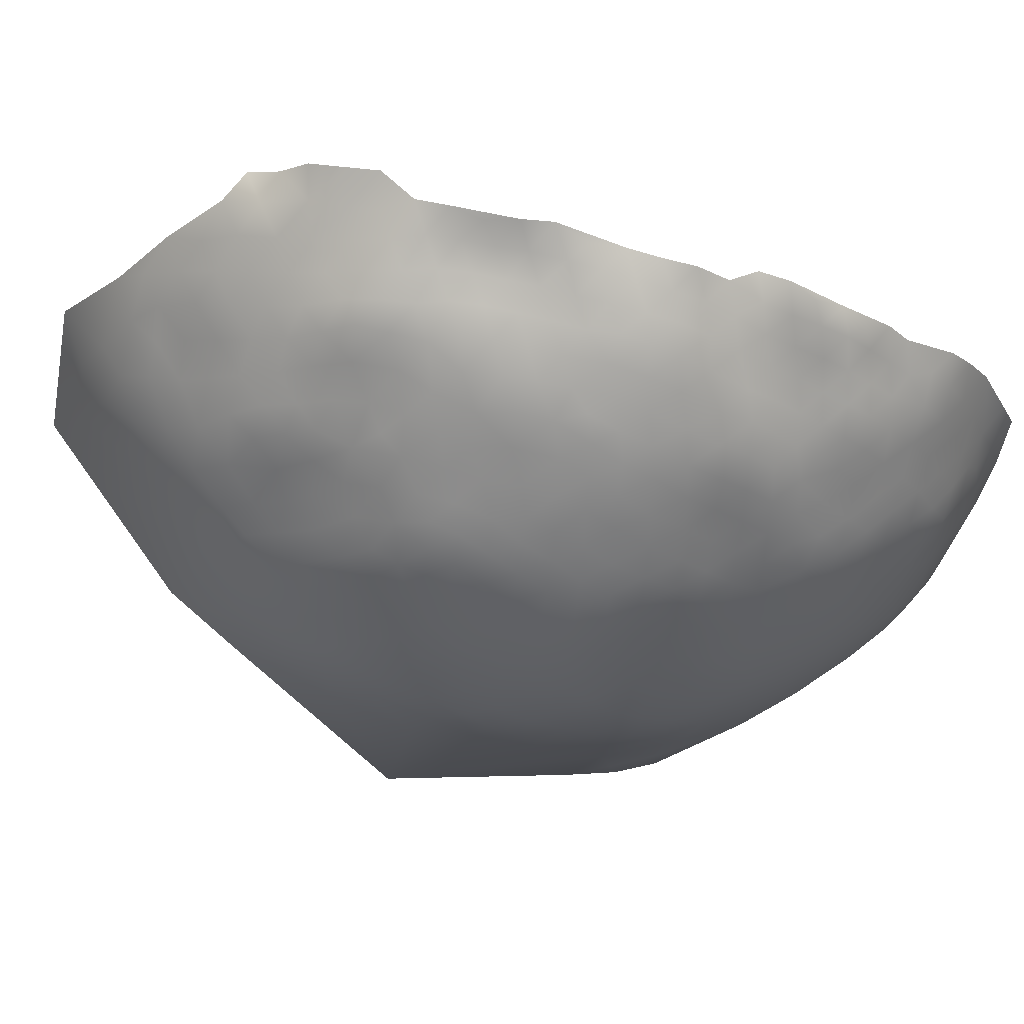
<metadata>
{"format":"obj","ext":"obj","renderer":"f3d","projection":"perspective","resolution":1024,"background":"white","views":[{"elev":73.3,"azim":101.9,"up":"+Z"}]}
</metadata>
<code>
v -621 219.7 -97.03
v -621 222.9 -101.3
v -621 226 -105.3
v -617.1 219.6 -100.5
v -617.1 222.8 -104.5
v -625 226.1 -102.1
v -625 222.9 -98.06
v -613.2 222.4 -108.3
v -617.2 225.7 -109.2
v -613.2 219.4 -103.8
v -609.5 215.1 -103.2
v -608.9 218.3 -108.4
v -613.6 216.2 -99.81
v -624.9 219.8 -93.56
v -628.9 222.7 -94.6
v -628.6 219.3 -90.44
v -624.9 216.5 -90.28
v -628.5 216 -87.37
v -632.4 218.5 -88.32
v -632.3 215.1 -85.03
v -628.7 212.3 -85.24
v -625 213.1 -87.62
v -621.7 213.5 -90.17
v -621.3 216.5 -93.33
v -636.1 217.4 -85.64
v -635.8 214.1 -81.93
v -632.3 211.4 -82.35
v -635.6 210.2 -79.4
v -632.2 207.4 -79.85
v -628.9 208.7 -82.72
v -628.8 204.8 -80.03
v -625.3 206.3 -82.48
v -625.3 209.8 -85.44
v -621.7 207.3 -85.07
v -621.6 203.8 -82.05
v -617.9 204.4 -84.66
v -617.8 207.8 -87.78
v -639.3 212.7 -80.23
v -638.1 208.7 -77.1
v -635.4 206.2 -77.28
v -639 205 -74.67
v -635.6 202 -75.06
v -632 203.2 -77.14
v -625.1 202.5 -79.61
v -636.2 220.5 -89.18
v -632.7 222 -92.36
v -638.4 216.1 -82.81
v -614.3 204.9 -88.33
v -614.4 208.7 -91.34
v -614.2 201 -85.51
v -614.3 196.7 -82.99
v -611.1 197.5 -86.77
v -611.1 201.6 -89.48
v -617.6 200.2 -82.32
v -611.1 205.3 -92.23
v -607.9 205.4 -95.89
v -608.1 209.4 -99.26
v -611.2 209 -95.19
v -607.9 201.7 -93.02
v -604.6 201.9 -96.56
v -604.7 205.5 -99.76
v -611.3 212.7 -98.65
v -605.2 209.6 -103.4
v -621.3 199.4 -79.5
v -618.1 195.7 -79.89
v -614.6 212.5 -95.23
v -607.8 197.9 -90.02
v -604.6 198.3 -93.79
v -601.4 202 -100.4
v -601.4 198.2 -97.34
v -598.6 198.3 -101.6
v -601.5 194.1 -94.52
v -598.6 194.2 -98.47
v -596.1 198.3 -106.4
v -593.5 198.3 -111.3
v -596.4 202.5 -109.9
v -593.9 202.3 -115.1
v -597 206.5 -113.6
v -599.6 206.4 -108.6
v -599 202.4 -105
v -595.9 194.2 -103.1
v -593.3 194.2 -107.9
v -595.7 190.1 -100.2
v -593 190.1 -104.7
v -598.6 189.9 -96.14
v -596.1 185.8 -97.9
v -593.2 185.8 -102.1
v -590.5 185.8 -106.6
v -593.9 181.5 -99.56
v -591.1 181.5 -104
v -599.2 185.7 -93.84
v -597.1 181.6 -94.99
v -600.2 181.6 -91.27
v -598 177.4 -92.43
v -594.9 177.4 -96.69
v -603.4 181.3 -87.66
v -601.1 177.3 -88.99
v -602.6 185.4 -89.89
v -601.7 189.3 -92.22
v -593.2 173 -98.67
v -590.2 172.8 -103.3
v -592 177.2 -101.4
v -589.3 177.2 -106.1
v -596.1 173.1 -94.23
v -599.2 173.2 -90.18
v -602.9 173 -86.51
v -600.4 168.9 -88.32
v -597.2 169 -91.85
v -603.7 167.6 -85.19
v -606.7 170.8 -82.53
v -607.1 165.8 -82.24
v -604 162.7 -85.13
v -601.1 164.8 -87.37
v -598.2 165.2 -90.62
v -594.4 168.8 -96.19
v -591.4 168.5 -100.8
v -586.8 177 -111.3
v -587.5 172.6 -108.5
v -588.6 181.6 -108.8
v -584.8 177 -117
v -586.4 181.7 -114.4
v -585.3 172.3 -114.2
v -600.4 160.2 -88.91
v -588.3 168 -106.1
v -586 167.5 -112
v -605.4 188.7 -88.03
v -595.6 165.3 -94.04
v -590.5 189.9 -109.8
v -600.3 210.4 -112.5
v -602.9 210.3 -107.6
v -606.8 180.5 -84.02
v -603.8 177.3 -86.24
v -606.3 184.7 -85.85
v -608.8 188.7 -84.47
v -609.9 184.5 -82.53
v -612.2 188.4 -81.45
v -613.4 184.1 -79.3
v -610.9 180.1 -80.46
v -611.7 192.8 -83.5
v -615.1 191.7 -80.15
v -618.6 190.4 -77.26
v -621.9 194 -76.5
v -622.2 189.5 -74.6
v -619.1 185.7 -75.96
v -625.2 197.3 -76.18
v -625.6 193 -73.94
v -615.6 187.2 -78.57
v -607.4 159.9 -82.03
v -603.9 157.7 -86.03
v -607.1 176 -82.95
v -610.7 173.9 -79.28
v -609.9 168.7 -79.86
v -613.6 168.6 -76.62
v -611 164.3 -78.57
v -625.8 188.9 -72.46
v -629.1 196.1 -73.86
v -629.3 192.1 -71.96
v -616.5 182.7 -76.72
v -590.8 194.1 -113
v -607.9 193 -87.03
v -600.5 154.7 -90.2
v -597.3 157.7 -92.74
v -594 157.9 -97.14
v -596 153.5 -95.27
v -591.1 197.8 -117
v -594.9 206.7 -119.4
v -591.9 202.1 -121.3
v -590.4 202.1 -127.6
v -593.5 206.9 -125.9
v -589 197.4 -122.9
v -622.5 184.4 -73.45
v -604.7 193.7 -90.86
v -601.9 205.7 -103.9
v -614.7 178.7 -77.02
v -588.1 185.7 -111.8
v -588.4 190 -114.4
v -632.8 194.8 -72.03
v -632.6 198.9 -74.45
v -628.9 200.2 -76.64
v -592.4 206.6 -133.8
v -596.4 212.2 -130.8
v -597.7 212.2 -123.1
v -596 212 -139.6
v -599.8 216.9 -136.6
v -600.5 217.3 -128.6
v -596.2 161.5 -93.4
v -618.1 211.8 -91.31
v -621.5 210.4 -87.88
v -584.9 162.5 -115.5
v -584.1 167.7 -117.6
v -582.8 167.9 -123.8
v -583.6 172.8 -119.6
v -583.5 163.2 -119.9
v -586.9 162.4 -110.1
v -598 210.1 -117.5
v -598.6 148.9 -94.26
v -595.1 148.6 -98.65
v -592.9 153.2 -100.2
v -595.9 210.9 -149.8
v -599.1 213.3 -159.1
v -591.2 204 -144.2
v -591.5 202.2 -156.8
v -592.8 201.4 -172.1
v -588.3 195.4 -163.6
v -629 226.3 -99.03
v -583.2 176.2 -123.2
v -584.7 181.9 -120.6
v -629.3 187.6 -70.87
v -632.8 190.3 -70.25
v -592.9 163.9 -98.39
v -603.8 214.2 -111.4
v -606.2 214 -106.6
v -592.4 148.2 -103.4
v -590.3 153.1 -105.6
v -591.1 158.2 -102.2
v -588 192.8 -119
v -611.9 159.4 -78.55
v -614.9 162.6 -75.84
v -625 229.1 -106.6
v -629.1 229.3 -103.7
v -629 232 -108.4
v -633.6 232.6 -105.8
v -633.5 230.1 -100.8
v -638.2 232.8 -103.2
v -638 230.2 -98.11
v -633.7 226.8 -96.06
v -624.7 231.9 -111.8
v -628.9 234.4 -113.3
v -589.5 163.4 -104.1
v -604 152.7 -87.15
v -607.7 153.2 -83.12
v -605.9 148.2 -86.38
v -602.5 148.6 -90.02
v -602.1 217 -121.5
v -626.1 184.8 -71.51
v -629.4 182.8 -70.1
v -625.7 180.6 -71.26
v -629.3 178.4 -69.54
v -625.6 176 -70.41
v -622.1 178.1 -72.44
v -622.1 173.6 -71.66
v -618.4 175.6 -73.76
v -618.8 180.2 -74.98
v -632.8 185.5 -69.16
v -632.9 181 -68.22
v -636.2 188.1 -68.61
v -636.6 183.5 -68.37
v -621.9 169.1 -71.23
v -618.2 171.2 -73.35
v -625.6 171.5 -70.03
v -636.3 192.9 -69.36
v -617.2 215.8 -96.3
v -604.2 222 -134.6
v -605.1 221.9 -126.4
v -625.5 167.2 -69.49
v -629.2 169.3 -68.72
v -629.2 164.9 -68.46
v -625.3 162.7 -69.71
v -621.9 165 -70.82
v -629.3 173.7 -68.86
v -606.3 221.1 -119.8
v -604.6 217.2 -115.3
v -621.2 229 -110.2
v -636.6 197.1 -72.43
v -598.1 144 -97.35
v -601.3 144.9 -92.97
v -582.8 173.6 -129.8
v -614.4 173.8 -75.81
v -617.4 228.3 -114.6
v -621.3 231.7 -115.4
v -638.1 235.2 -108.3
v -633.5 234.8 -111
v -617.6 166 -73.54
v -632.7 162.6 -66.95
v -628.9 160.3 -68.56
v -632.6 167.3 -66.77
v -586.6 186.8 -117.4
v -585.2 187.1 -123.7
v -613.3 224.9 -113.6
v -609.3 221.5 -113.7
v -586.3 192 -126.8
v -587.7 197.1 -129.4
v -637.7 237.3 -113.8
v -638.2 239.7 -119.5
v -642.3 239.7 -113.3
v -634 237.9 -118.3
v -643.3 235.6 -105.4
v -594.9 143.5 -101.7
v -590 147.9 -108.9
v -587.8 146.9 -115.4
v -587.4 153 -111.7
v -590.4 142.4 -112
v -592.6 142.7 -106.4
v -593 137.4 -110.6
v -590.8 137.2 -118.1
v -596 137.2 -104.2
v -596.7 130.8 -110.7
v -600.4 131.2 -102.5
v -600.2 136 -98.44
v -604.3 131 -96.84
v -605 125.7 -101.4
v -601.7 125.6 -107.2
v -607.1 119.5 -106.9
v -603.1 120 -114.9
v -604.7 136.3 -92.51
v -608.9 131.2 -91.45
v -609 126.3 -95.54
v -610.2 120.7 -99.36
v -588.3 158.1 -108
v -628.9 236.4 -119.1
v -624.7 234.3 -116.1
v -633 236.4 -114.9
v -636.1 160.6 -64.76
v -632.4 158.2 -66.73
v -635.2 165.1 -65.23
v -608.2 143.9 -84.83
v -609.1 148 -82.88
v -612.5 149.8 -79.87
v -612.8 154.5 -78.85
v -616.8 151.5 -75.96
v -615.9 146.5 -77.86
v -619.6 147 -74.66
v -618.7 142.3 -77.36
v -614.9 141.8 -80.44
v -618.5 137.4 -79.94
v -622.5 143.7 -74.4
v -622.4 138.7 -77
v -620.6 151.3 -72.36
v -622.5 133.6 -79.01
v -618.5 132.5 -82.65
v -614.5 136.5 -83.45
v -611.1 140.4 -83.65
v -611.7 145 -81.84
v -614.3 131.8 -86.77
v -610.1 135.6 -87.34
v -626.3 141 -73.65
v -626.6 145.9 -71.98
v -620.4 155.7 -72.31
v -623.9 153.6 -70.44
v -622.6 128.6 -81.87
v -626.4 135.6 -75.87
v -620.2 160.9 -72.12
v -624.1 158.4 -69.99
v -627.8 156 -68.76
v -631.4 153.8 -67.59
v -627.4 151.3 -69.81
v -616.6 157.7 -74.95
v -630.4 143.7 -70.96
v -630.4 138.6 -72.73
v -604.6 143.3 -89.55
v -607.5 139.5 -87.47
v -642.5 232.4 -99.65
v -618.8 127.4 -86.38
v -597.7 139.5 -100
v -639.2 200.7 -73.8
v -633.1 239.2 -124.4
v -634.3 240.7 -132.7
v -639.4 242 -128.9
v -642.7 242 -119.4
v -613.1 115 -103.4
v -609.6 156.7 -80.88
v -589.3 200.5 -136
v -585.8 158 -113.6
v -583.8 159.2 -120.4
v -585.4 152.5 -118
v -584.2 152.4 -129.6
v -586.9 144.6 -122.6
v -640.1 219.5 -85.92
v -636.4 155.8 -65.67
v -618 230.8 -120.6
v -613.4 227 -119
v -626.4 130.7 -78.37
v -630.1 128 -78.21
v -626.6 125.4 -81.88
v -622.4 234 -120.8
v -641.7 229.4 -95.22
v -637.8 226.9 -94.02
v -601.1 140.4 -95.32
v -632.8 176.6 -67.11
v -630.8 148.9 -69.44
v -609.9 223.9 -118.1
v -609.8 225.6 -123.9
v -609.9 227.2 -131
v -609.8 227.5 -139.8
v -610.9 227.2 -151
v -618.6 233.7 -146.1
v -619.2 234.4 -137.4
v -611.8 225 -167.8
v -602.3 219.8 -145.1
v -626.7 237.8 -154.6
v -626.9 238 -144
v -614.8 230 -126.3
v -614.6 231.1 -133.9
v -614.4 231.4 -141.7
v -620.2 234.3 -130.2
v -633 171.4 -67.05
v -635.4 240.7 -148.5
v -627.3 238.1 -134.8
v -634.4 240.6 -140.4
v -622.9 122.8 -86.41
v -618.7 123.2 -89.42
v -614.2 127.5 -89.79
v -588.8 136 -129
v -594.1 126.4 -127.6
v -623.5 149 -71.93
v -626.7 119.9 -85.98
v -621.5 118.8 -90.55
v -627.1 115.7 -90.14
v -619.4 114.2 -97.96
v -634.9 142.1 -69.23
v -630.5 133.3 -74.72
v -634.6 135.4 -72.15
v -634.6 130.1 -74.3
v -601 213.7 -117.1
v -635.6 178.8 -66.99
v -634.7 151.6 -67.36
v -584.2 183.5 -134.6
v -586.4 192.8 -135
v -640 222.4 -89.32
v -636 223.7 -91.91
v -583.7 181.3 -127
v -582.2 164.8 -133.7
v -582.5 171.3 -140.3
v -625.7 236.5 -126.2
v -636 169.7 -64.46
v -587.9 194.5 -157.2
v -587.2 192.8 -147.5
v -586.1 188.1 -162.2
v -641.5 242.6 -139.7
v -636.7 174 -64.84
v -630.2 239.1 -129.1
v -614.7 122.7 -92.73
v -620.8 233.8 -125.4
v -631.1 122.7 -81.53
v -639.2 132.4 -74.21
v -639.1 137.1 -71.48
v -639.4 141.1 -67.85
v -639.1 146.1 -66.19
v -639.3 150.8 -65.56
v -613.6 110.2 -112.4
v -615 103.4 -125.6
v -606.8 112.5 -123
v -641.2 236.8 -109.4
v -615.5 117.9 -96.94
v -618.5 110.3 -104.6
v -625.2 106.3 -103.1
v -634.8 147.5 -68.28
v -646.2 243.3 -156.9
v -581.5 159.6 -172.8
v -32.27 271.1 -324.4
g Scans/FullVolium/meshes/FullVolium.000300
f 38 26 47
f 44 35 32
f 328 339 405
f 256 250 260
f 157 156 177
f 250 256 255
f 250 255 248
f 237 238 239
f 248 241 250
f 242 240 241
f 29 28 40
f 415 379 245
f 249 242 241
f 249 241 248
f 22 21 33
f 174 158 243
f 257 255 256
f 244 247 245
f 239 240 237
f 276 257 256
f 244 245 236
f 23 22 188
f 259 248 255
f 42 41 355
f 31 32 30
f 188 33 34
f 188 22 33
f 31 44 32
f 314 275 274
f 29 31 30
f 239 241 240
f 28 39 40
f 264 177 178
f 236 238 237
f 236 237 235
f 208 157 209
f 274 313 314
f 28 26 38
f 250 241 239
f 247 244 246
f 156 178 177
f 156 179 178
f 20 21 18
f 328 338 339
f 18 21 22
f 255 257 258
f 255 258 259
f 420 419 45
f 243 240 242
f 34 32 35
f 256 396 276
f 50 54 51
f 25 19 45
f 34 37 188
f 27 26 28
f 136 140 147
f 346 339 344
f 113 107 109
f 145 146 142
f 425 276 396
f 425 315 276
f 33 21 30
f 332 316 333
f 135 134 136
f 227 270 311
f 142 143 141
f 275 257 274
f 275 258 257
f 23 17 22
f 146 156 157
f 146 145 156
f 208 235 155
f 27 30 21
f 27 21 20
f 342 338 347
f 40 42 43
f 64 65 54
f 40 39 41
f 40 41 42
f 187 23 188
f 187 188 37
f 239 260 250
f 20 19 25
f 60 59 68
f 105 106 107
f 105 107 108
f 18 16 19
f 18 19 20
f 17 18 22
f 17 16 18
f 157 155 146
f 157 208 155
f 112 113 109
f 251 246 209
f 152 153 154
f 346 344 345
f 133 126 134
f 133 134 135
f 141 147 140
f 29 27 28
f 29 30 27
f 60 56 59
f 145 179 156
f 24 14 17
f 177 209 157
f 369 314 313
f 396 256 260
f 144 147 141
f 251 209 177
f 160 134 126
f 152 111 110
f 146 155 143
f 146 143 142
f 32 33 30
f 32 34 33
f 139 140 136
f 97 96 132
f 58 55 56
f 93 96 97
f 93 97 94
f 67 53 52
f 67 59 53
f 405 339 346
f 55 53 59
f 55 59 56
f 317 333 316
f 245 379 238
f 245 238 236
f 23 24 17
f 137 136 147
f 137 135 136
f 92 93 94
f 343 338 342
f 98 96 93
f 332 333 324
f 6 205 7
f 143 144 141
f 143 171 144
f 36 37 34
f 36 34 35
f 70 60 68
f 135 137 138
f 276 274 257
f 44 64 35
f 97 132 106
f 97 106 105
f 112 109 111
f 58 49 55
f 99 91 85
f 260 239 238
f 415 245 247
f 315 274 276
f 315 313 274
f 109 110 111
f 94 97 105
f 131 96 133
f 217 154 218
f 90 89 102
f 47 25 368
f 69 173 61
f 69 60 70
f 69 61 60
f 63 61 173
f 5 3 2
f 55 48 53
f 55 49 48
f 61 57 56
f 61 56 60
f 29 40 43
f 29 43 31
f 337 336 326
f 220 219 221
f 6 2 3
f 70 72 73
f 341 372 329
f 2 6 7
f 49 187 37
f 49 37 48
f 4 13 10
f 65 51 54
f 114 108 107
f 114 107 113
f 2 4 5
f 348 336 337
f 348 349 336
f 71 69 70
f 318 320 321
f 320 318 319
f 16 17 14
f 95 92 94
f 91 93 92
f 87 86 89
f 87 89 90
f 90 88 87
f 430 425 396
f 36 54 50
f 58 56 57
f 20 26 27
f 132 96 131
f 104 95 94
f 244 209 246
f 244 208 209
f 43 178 179
f 43 42 178
f 71 70 73
f 104 105 108
f 104 94 105
f 80 173 69
f 186 127 114
f 312 272 228
f 103 90 102
f 264 251 177
f 116 115 210
f 116 100 115
f 57 61 63
f 10 5 4
f 10 8 5
f 45 419 368
f 45 368 25
f 84 87 88
f 100 104 115
f 100 95 104
f 72 70 68
f 194 363 189
f 52 50 51
f 101 103 102
f 1 14 24
f 208 244 236
f 208 236 235
f 46 420 45
f 75 74 82
f 377 225 376
f 91 99 98
f 91 98 93
f 101 102 100
f 101 100 116
f 233 350 266
f 233 232 350
f 339 338 343
f 339 343 344
f 86 83 85
f 86 85 91
f 84 81 83
f 379 260 238
f 90 103 119
f 90 119 88
f 210 115 127
f 16 14 15
f 6 3 219
f 58 57 62
f 341 329 327
f 74 75 76
f 430 379 415
f 175 176 128
f 53 48 50
f 53 50 52
f 58 62 66
f 11 10 13
f 86 91 92
f 127 108 114
f 83 73 85
f 82 74 81
f 82 81 84
f 352 376 225
f 38 39 28
f 9 5 8
f 134 139 136
f 149 112 148
f 87 84 83
f 87 83 86
f 325 323 327
f 12 11 212
f 115 108 127
f 115 104 108
f 228 227 311
f 176 159 128
f 36 48 37
f 36 50 48
f 72 85 73
f 67 68 59
f 226 225 377
f 226 223 225
f 78 79 76
f 78 129 79
f 340 329 372
f 173 80 79
f 232 317 316
f 71 81 74
f 9 3 5
f 380 346 345
f 172 72 68
f 172 68 67
f 190 122 125
f 322 328 405
f 49 66 187
f 49 58 66
f 25 26 20
f 25 47 26
f 319 361 217
f 129 130 79
f 81 71 73
f 81 73 83
f 220 6 219
f 148 217 361
f 211 130 129
f 334 335 331
f 132 131 150
f 80 69 71
f 80 71 74
f 82 159 75
f 325 327 329
f 321 323 324
f 330 325 329
f 135 131 133
f 72 99 85
f 198 215 163
f 401 400 407
f 322 326 323
f 322 323 321
f 82 128 159
f 80 76 79
f 80 74 76
f 412 411 349
f 380 416 447
f 380 345 416
f 325 330 331
f 77 78 76
f 77 76 75
f 412 413 411
f 434 374 373
f 117 103 118
f 117 119 103
f 171 155 235
f 171 143 155
f 1 4 2
f 1 2 7
f 233 230 232
f 350 316 351
f 350 232 316
f 149 161 123
f 149 230 161
f 364 193 189
f 12 10 11
f 12 8 10
f 123 112 149
f 123 113 112
f 163 162 164
f 197 288 213
f 224 352 225
f 263 219 3
f 263 3 9
f 270 227 263
f 158 147 144
f 158 137 147
f 198 163 164
f 220 205 6
f 175 88 119
f 175 128 88
f 160 139 134
f 439 416 369
f 162 123 161
f 170 165 216
f 102 89 95
f 102 95 100
f 211 212 130
f 151 110 150
f 151 152 110
f 264 42 355
f 264 178 42
f 1 24 252
f 275 344 343
f 275 343 258
f 326 327 323
f 106 109 107
f 220 221 222
f 220 222 223
f 46 45 19
f 101 118 103
f 101 124 118
f 318 333 317
f 293 213 288
f 269 279 371
f 223 224 225
f 223 222 224
f 369 345 314
f 369 416 345
f 322 321 320
f 334 331 330
f 7 15 14
f 7 14 1
f 197 196 265
f 197 265 288
f 363 194 309
f 374 340 372
f 374 372 373
f 46 16 15
f 46 19 16
f 272 312 283
f 272 283 271
f 205 15 7
f 133 98 126
f 133 96 98
f 287 271 443
f 265 266 378
f 265 196 266
f 354 288 265
f 342 258 343
f 342 259 258
f 128 84 88
f 128 82 84
f 435 413 412
f 435 412 436
f 4 252 13
f 4 1 252
f 92 95 89
f 92 89 86
f 340 330 329
f 232 230 231
f 232 231 317
f 269 270 263
f 197 164 196
f 197 198 164
f 414 262 211
f 67 160 172
f 195 129 78
f 279 381 371
f 279 280 381
f 337 380 348
f 120 117 122
f 120 121 117
f 396 260 379
f 396 379 430
f 310 286 312
f 186 162 163
f 341 349 411
f 62 11 13
f 314 344 275
f 314 345 344
f 171 235 237
f 414 129 195
f 414 211 129
f 221 227 228
f 351 316 332
f 52 160 67
f 289 214 213
f 35 54 36
f 35 64 54
f 320 328 322
f 271 222 272
f 271 224 222
f 148 112 111
f 99 72 172
f 122 117 118
f 364 189 363
f 121 175 119
f 121 119 117
f 214 215 198
f 174 243 242
f 174 242 268
f 167 165 170
f 131 135 138
f 213 198 197
f 213 214 198
f 99 126 98
f 438 410 447
f 438 437 410
f 287 224 271
f 336 327 326
f 233 266 196
f 283 312 286
f 283 286 284
f 234 262 414
f 269 9 279
f 269 263 9
f 268 242 249
f 261 262 234
f 207 278 277
f 137 174 138
f 137 158 174
f 325 324 323
f 277 176 175
f 277 175 121
f 212 63 130
f 116 124 101
f 31 179 44
f 31 43 179
f 439 438 447
f 439 447 416
f 353 402 334
f 279 9 8
f 192 120 122
f 192 122 190
f 189 125 194
f 189 190 125
f 406 408 407
f 406 407 400
f 272 221 228
f 272 222 221
f 193 190 189
f 66 13 252
f 66 62 13
f 207 121 120
f 207 277 121
f 52 51 139
f 52 139 160
f 289 213 293
f 290 365 291
f 206 120 192
f 206 207 120
f 153 218 154
f 153 273 218
f 424 375 433
f 223 226 205
f 223 205 220
f 106 110 109
f 165 75 159
f 165 77 75
f 111 152 154
f 243 158 144
f 51 140 139
f 51 65 140
f 125 122 118
f 166 195 78
f 166 78 77
f 126 172 160
f 126 99 172
f 310 228 311
f 310 312 228
f 141 140 65
f 141 65 142
f 229 124 116
f 229 116 210
f 354 378 299
f 354 265 378
f 291 363 309
f 405 337 326
f 405 326 322
f 375 311 270
f 150 131 138
f 400 401 353
f 335 351 332
f 335 332 331
f 424 433 395
f 173 130 63
f 173 79 130
f 342 273 259
f 227 219 263
f 227 221 219
f 151 150 138
f 309 215 214
f 300 305 306
f 171 243 144
f 216 159 176
f 216 165 159
f 287 352 224
f 341 327 336
f 341 336 349
f 337 405 346
f 337 346 380
f 348 447 410
f 348 380 447
f 269 371 370
f 277 216 176
f 186 123 162
f 293 292 289
f 169 167 168
f 169 166 167
f 356 284 286
f 153 152 151
f 153 151 268
f 168 167 170
f 309 229 215
f 149 231 230
f 372 341 411
f 125 118 124
f 353 334 330
f 353 330 340
f 151 174 268
f 151 138 174
f 153 249 273
f 153 268 249
f 331 332 324
f 331 324 325
f 307 300 306
f 282 168 170
f 226 377 420
f 226 420 46
f 167 166 77
f 167 77 165
f 377 419 420
f 401 432 402
f 401 402 353
f 231 148 361
f 231 149 148
f 443 271 283
f 443 283 285
f 280 279 8
f 280 8 12
f 365 364 363
f 365 363 291
f 382 371 381
f 300 298 299
f 305 299 378
f 305 300 299
f 273 249 248
f 273 248 259
f 252 187 66
f 106 132 150
f 106 150 110
f 261 381 280
f 171 237 240
f 171 240 243
f 142 64 145
f 142 65 64
f 194 229 309
f 123 114 113
f 123 186 114
f 383 392 382
f 370 375 270
f 370 270 269
f 301 300 307
f 301 298 300
f 218 273 342
f 218 342 347
f 319 347 320
f 44 145 64
f 44 179 145
f 191 190 193
f 356 286 310
f 290 291 289
f 290 289 292
f 291 309 214
f 291 214 289
f 24 23 187
f 24 187 252
f 233 161 230
f 296 288 354
f 296 293 288
f 191 192 190
f 284 359 285
f 284 285 283
f 186 210 127
f 186 163 210
f 182 414 195
f 182 234 414
f 318 317 231
f 393 392 383
f 281 282 170
f 164 162 161
f 217 218 347
f 217 347 319
f 321 333 318
f 321 324 333
f 410 349 348
f 182 195 166
f 296 354 299
f 169 182 166
f 433 375 370
f 215 210 163
f 215 229 210
f 393 387 395
f 320 338 328
f 320 347 338
f 226 15 205
f 226 46 15
f 360 308 444
f 231 361 319
f 231 319 318
f 373 372 411
f 373 411 413
f 280 262 261
f 148 154 217
f 148 111 154
f 306 335 334
f 306 334 402
f 398 357 431
f 302 298 301
f 421 278 207
f 421 207 206
f 169 181 182
f 180 181 169
f 298 296 299
f 301 307 308
f 194 125 124
f 194 124 229
f 254 234 185
f 254 261 234
f 297 294 296
f 185 182 181
f 185 234 182
f 422 267 191
f 261 382 381
f 261 254 382
f 436 410 437
f 297 298 302
f 297 296 298
f 350 378 266
f 294 292 293
f 294 293 296
f 417 278 421
f 406 400 374
f 406 374 434
f 63 212 11
f 417 281 278
f 281 170 216
f 12 212 211
f 305 335 306
f 305 351 335
f 253 254 185
f 295 292 294
f 57 11 62
f 57 63 11
f 392 393 395
f 357 356 431
f 357 358 356
f 180 169 168
f 412 410 436
f 412 349 410
f 375 310 311
f 375 424 310
f 278 281 216
f 278 216 277
f 183 181 180
f 196 164 161
f 196 161 233
f 394 393 384
f 394 387 393
f 400 353 340
f 400 340 374
f 392 371 382
f 392 370 371
f 303 302 301
f 305 378 350
f 305 350 351
f 360 444 409
f 384 393 383
f 433 392 395
f 433 370 392
f 362 180 168
f 362 168 282
f 38 47 368
f 287 443 285
f 303 308 360
f 303 301 308
f 426 428 204
f 423 267 422
f 424 431 356
f 424 356 310
f 425 313 315
f 308 432 444
f 308 307 432
f 445 360 409
f 191 267 206
f 191 206 192
f 376 419 377
f 184 181 183
f 184 253 185
f 184 185 181
f 383 382 254
f 307 306 402
f 307 402 432
f 262 12 211
f 262 280 12
f 407 432 401
f 38 41 39
f 383 254 253
f 304 302 303
f 366 364 365
f 418 281 417
f 418 282 281
f 399 357 398
f 399 398 391
f 267 421 206
f 358 284 356
f 358 359 284
f 430 415 247
f 398 431 424
f 398 424 395
f 398 395 387
f 386 387 394
f 444 407 409
f 444 432 407
f 397 399 391
f 390 397 391
f 367 366 365
f 367 365 290
f 429 357 399
f 191 193 364
f 384 383 253
f 434 373 413
f 385 386 394
f 385 394 384
f 418 362 282
f 429 358 357
f 389 253 184
f 403 367 295
f 440 360 445
f 408 409 407
f 389 384 253
f 389 385 384
f 427 201 362
f 427 362 418
f 295 290 292
f 295 367 290
f 408 406 434
f 295 294 297
f 397 429 399
f 446 445 409
f 201 180 362
f 202 200 199
f 202 199 201
f 201 199 183
f 201 183 180
f 202 426 204
f 391 398 387
f 391 387 386
f 390 391 386
f 389 184 183
f 389 183 199
f 417 421 267
f 304 297 302
f 440 445 446
f 404 403 295
f 202 427 426
f 202 201 427
f 440 303 360
f 422 191 364
f 422 364 366
f 202 204 203
f 442 440 441
f 423 417 267
f 200 202 203
f 446 409 408
f 440 304 303
f 440 442 304
f 403 366 367
f 427 418 417
f 448 429 397
f 427 428 426
f 200 389 199
f 404 295 297
f 404 297 304
f 203 204 428
f 385 390 386
f 390 448 397
f 442 404 304
f 200 385 389
f 200 388 385
f 388 390 385
f 441 440 446
f 388 200 203
f 441 404 442
f 449 423 422
f 449 203 428
f 449 428 427
f 449 422 366
f 449 417 423
f 449 427 417
f 449 366 403

</code>
